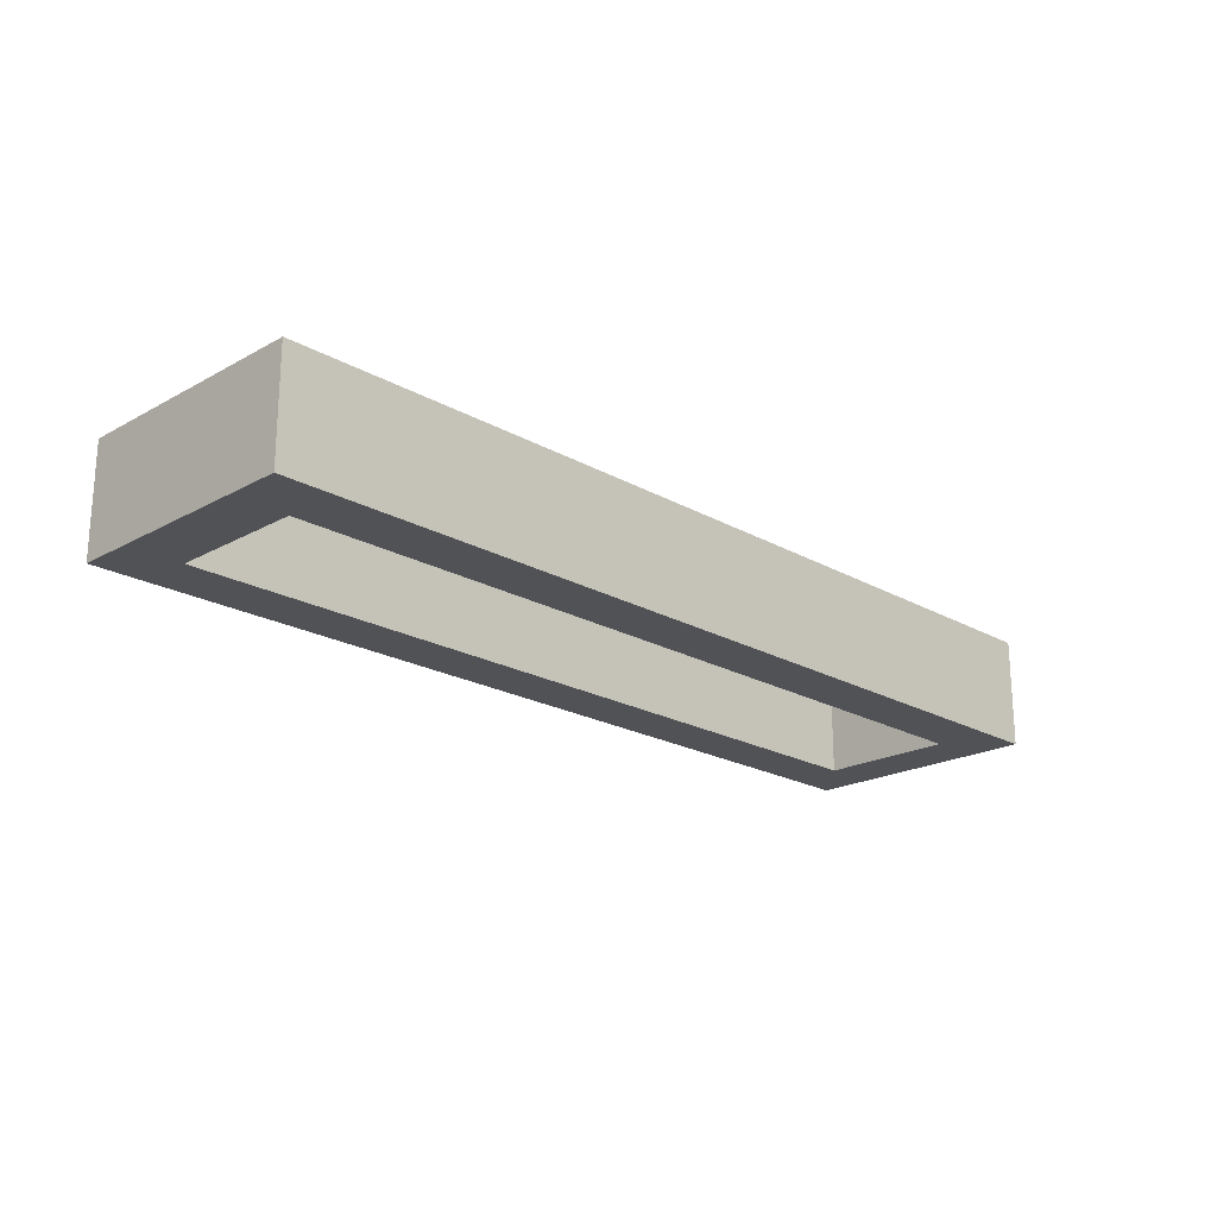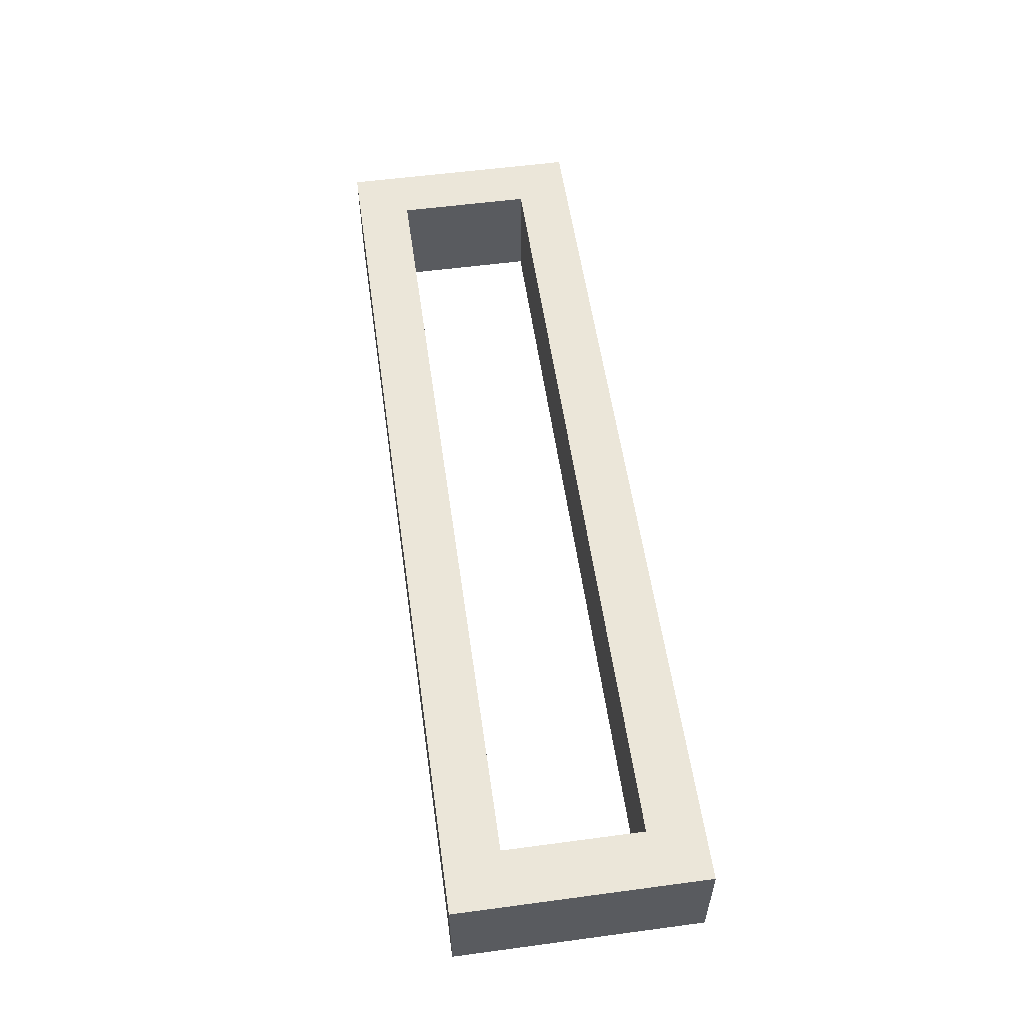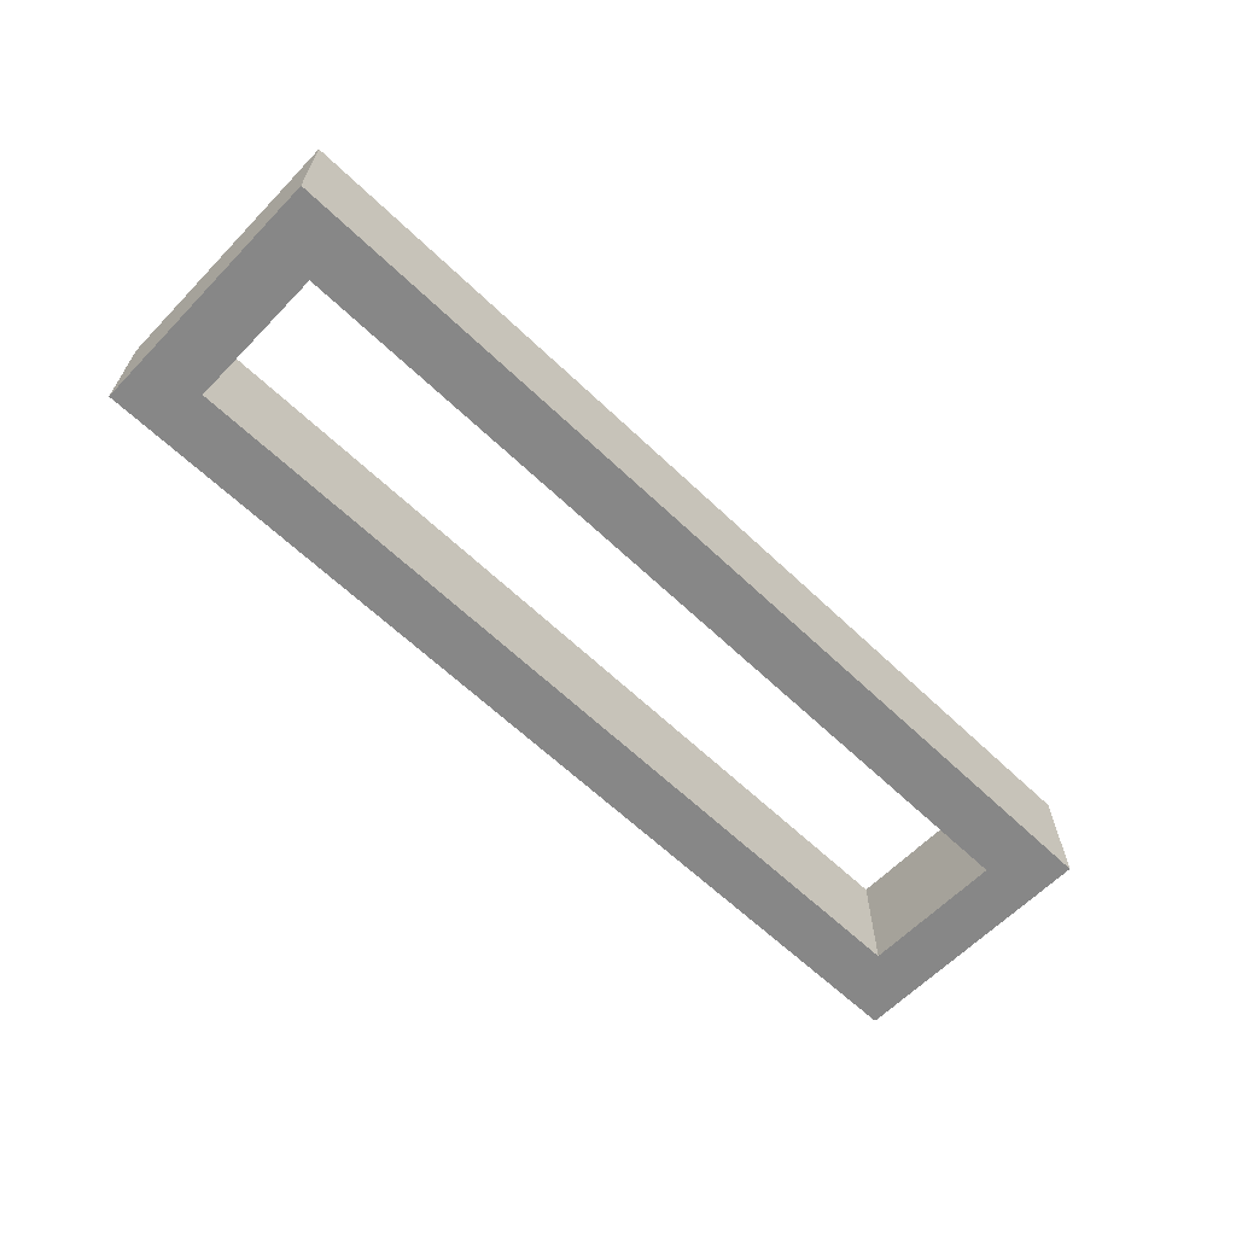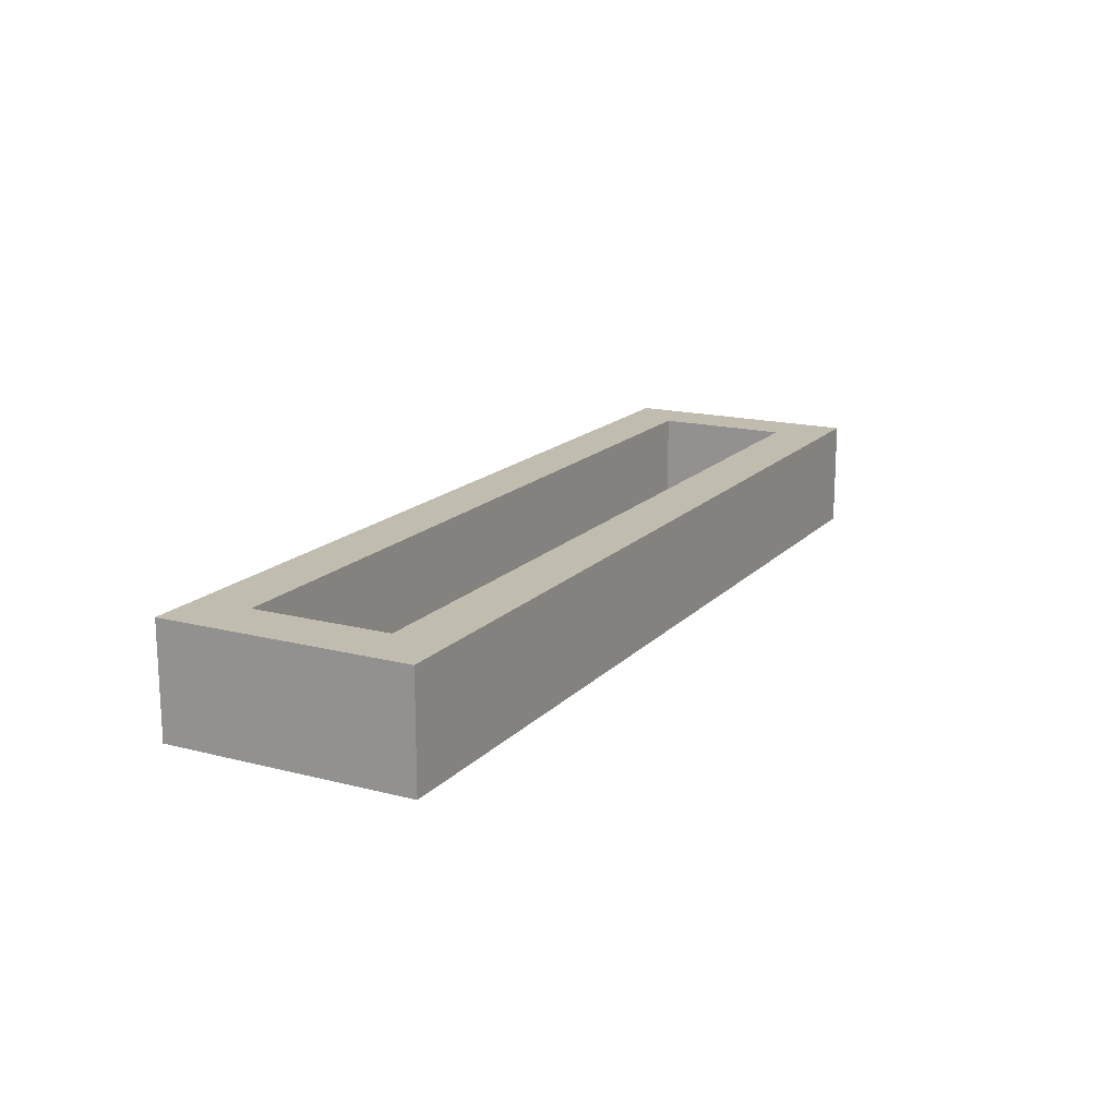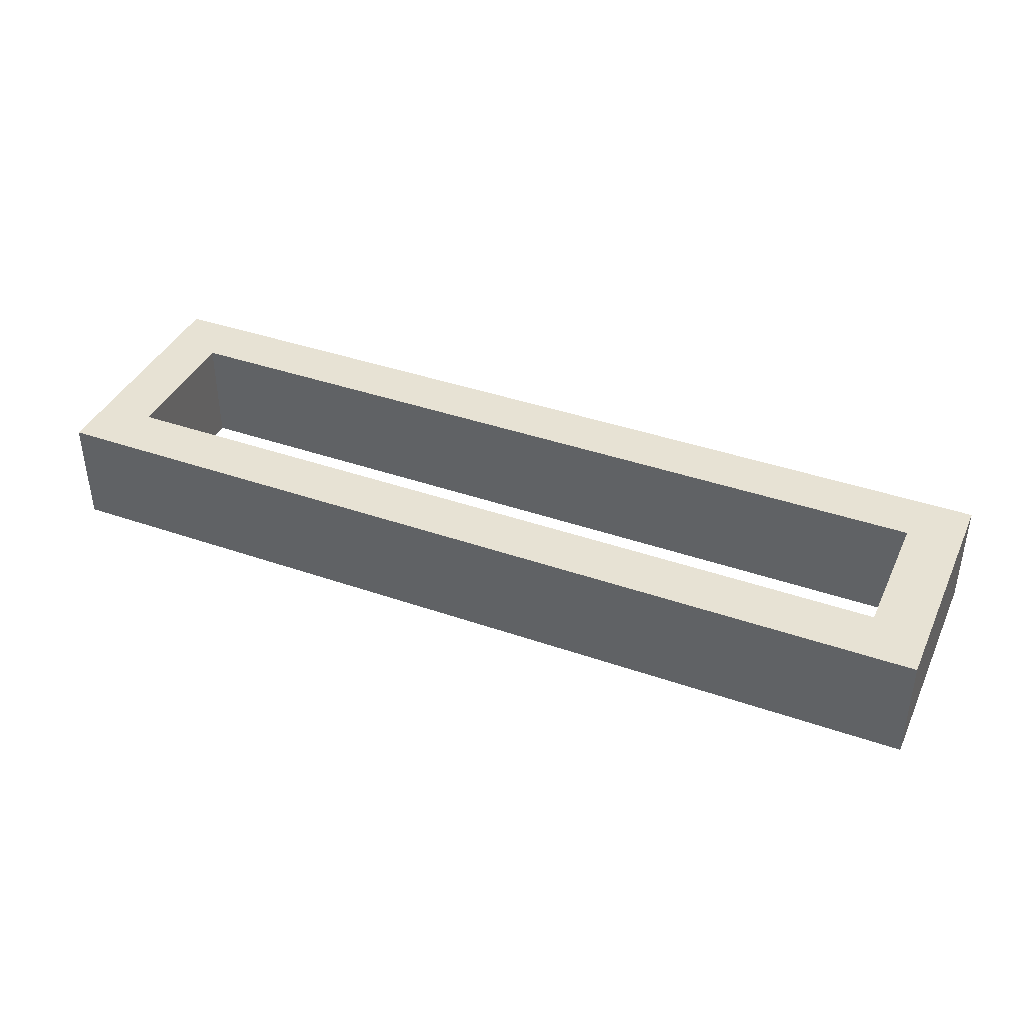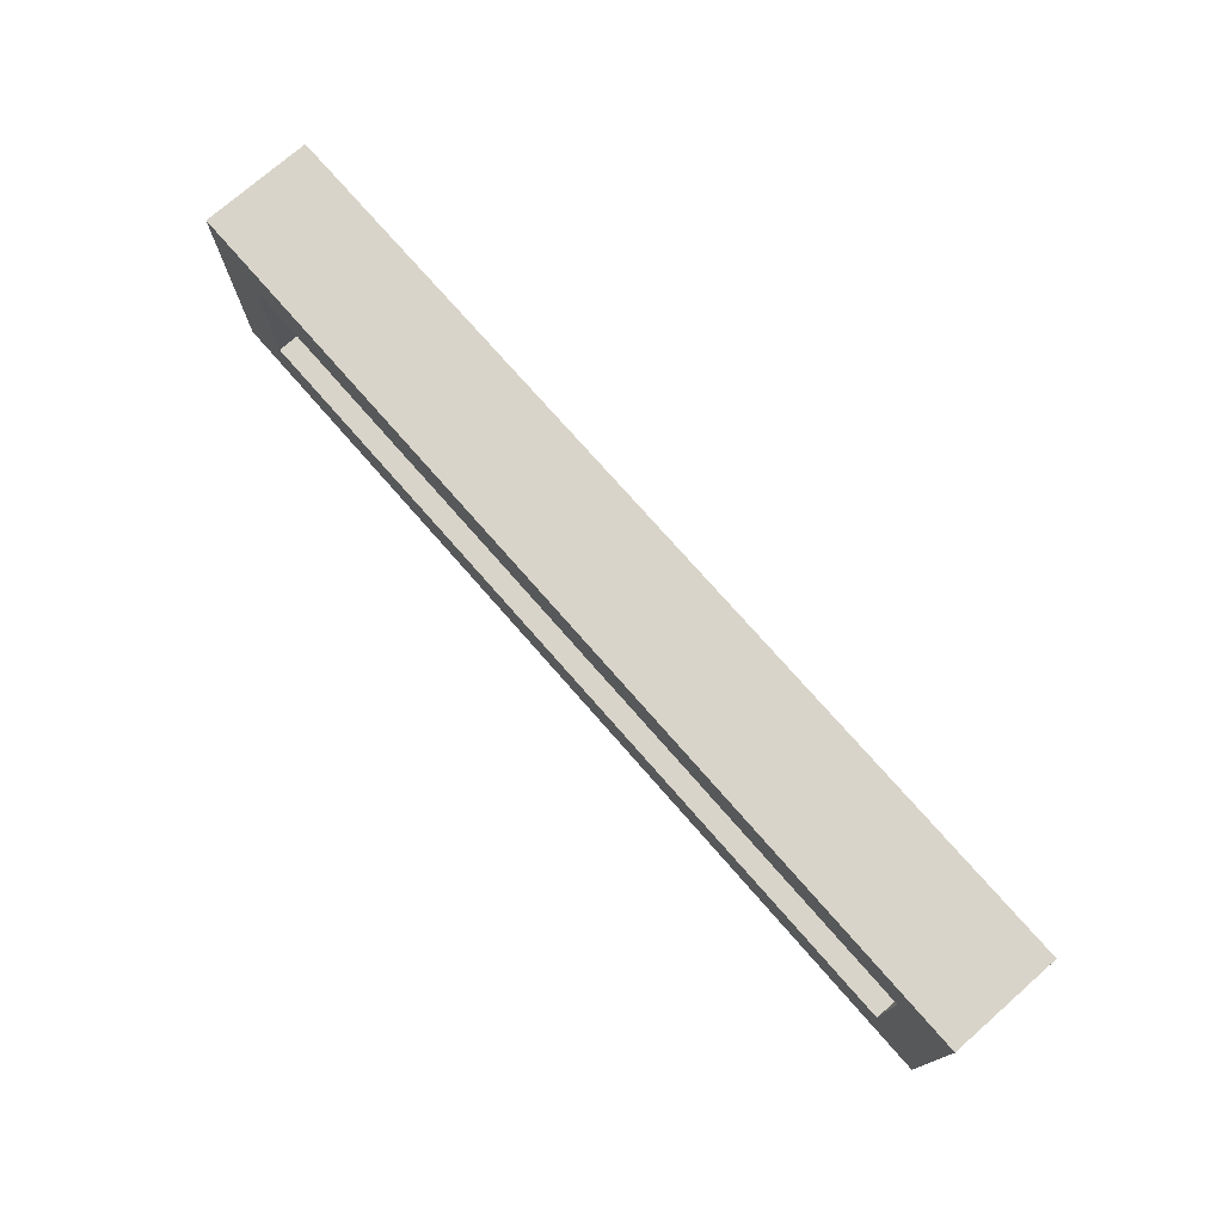
<metadata>
{"format":"obj","ext":"obj","renderer":"f3d","projection":"perspective","resolution":1024,"background":"white","views":[{"elev":-20.8,"azim":-45.4,"up":"+Y"},{"elev":55.8,"azim":82.0,"up":"+Y"},{"elev":-62.5,"azim":136.0,"up":"+Y"},{"elev":16.4,"azim":117.8,"up":"+Y"},{"elev":39.7,"azim":-156.7,"up":"+Y"},{"elev":74.9,"azim":-131.2,"up":"+Z"}]}
</metadata>
<code>
o 8b00d8247cf33ffc94725d1ce524402b062b15620b3b63e65cf1e80919144a5
v -1370 80 455
v -1370 120 545
v -1370 120 455
v -1370 80 545
v -1350 120 525
v -1350 120 475
v -1050 120 475
v -1030 120 455
v -1030 120 545
v -1050 120 525
v -1030 80 455
v -1350 80 475
v -1350 80 525
v -1050 80 525
v -1030 80 545
v -1050 80 475
f 1 2 3
f 1 4 2
f 3 2 5
f 6 3 5
f 8 3 7
f 3 6 7
f 7 10 9
f 8 7 9
f 5 2 9
f 10 5 9
f 8 11 1
f 3 8 1
f 4 1 12
f 13 4 12
f 15 4 14
f 4 13 14
f 14 16 11
f 15 14 11
f 12 1 11
f 16 12 11
f 4 15 9
f 4 9 2
f 15 11 8
f 15 8 9
f 12 16 7
f 12 7 6
f 16 14 10
f 16 10 7
f 14 13 5
f 14 5 10
f 13 12 6
f 13 6 5

</code>
